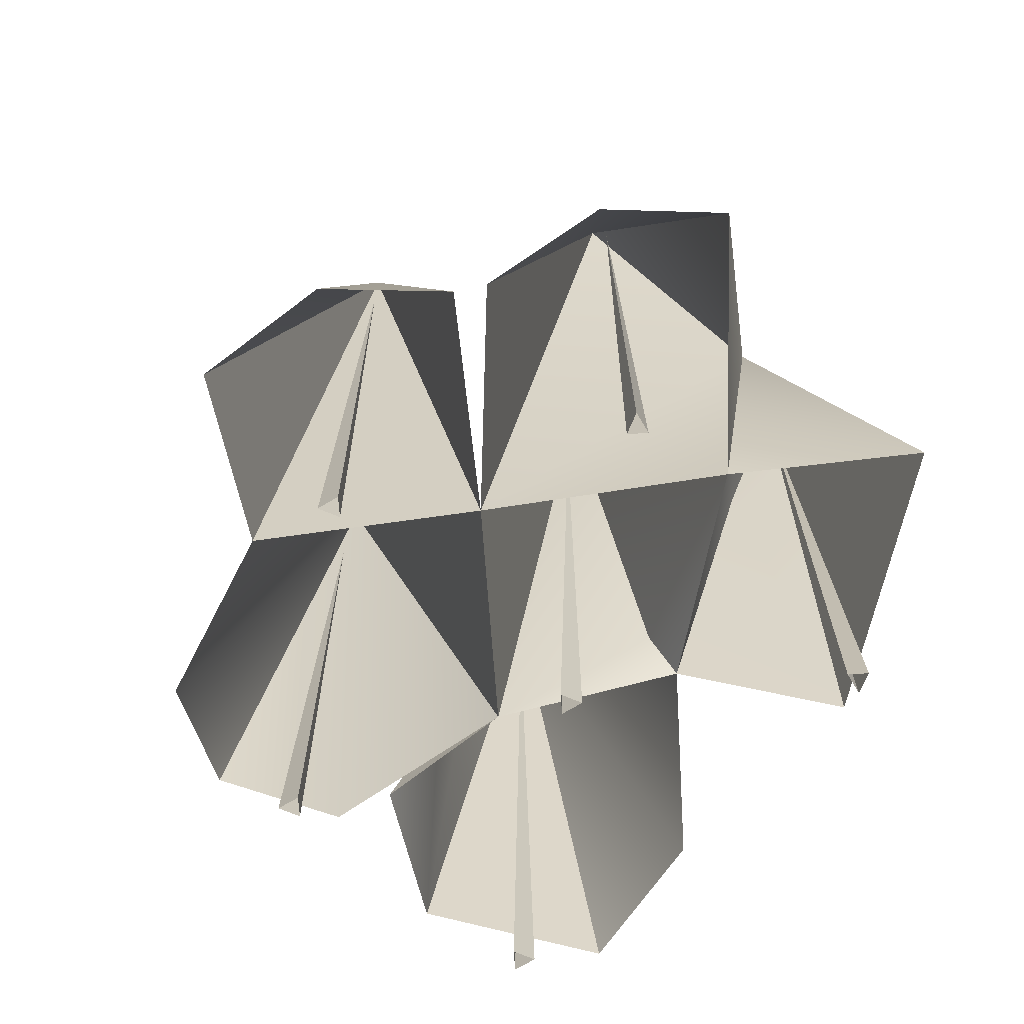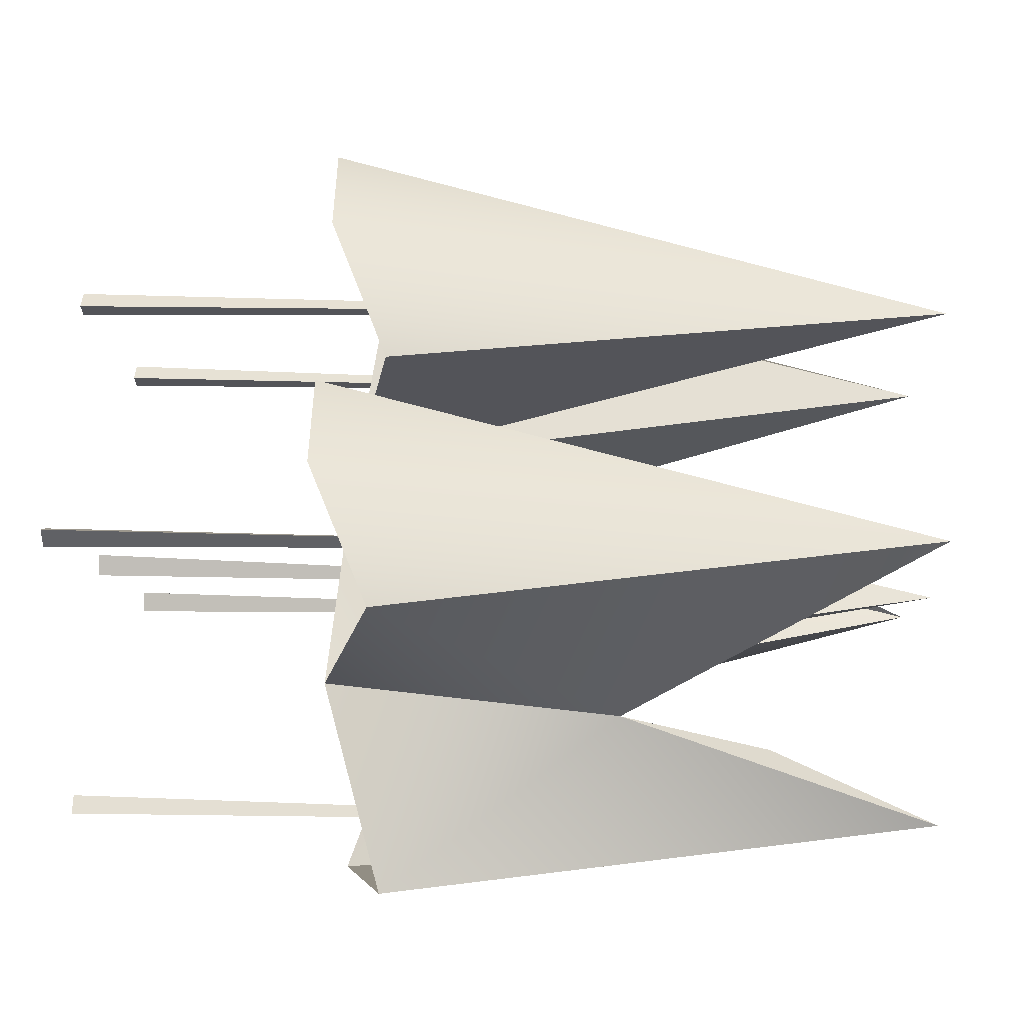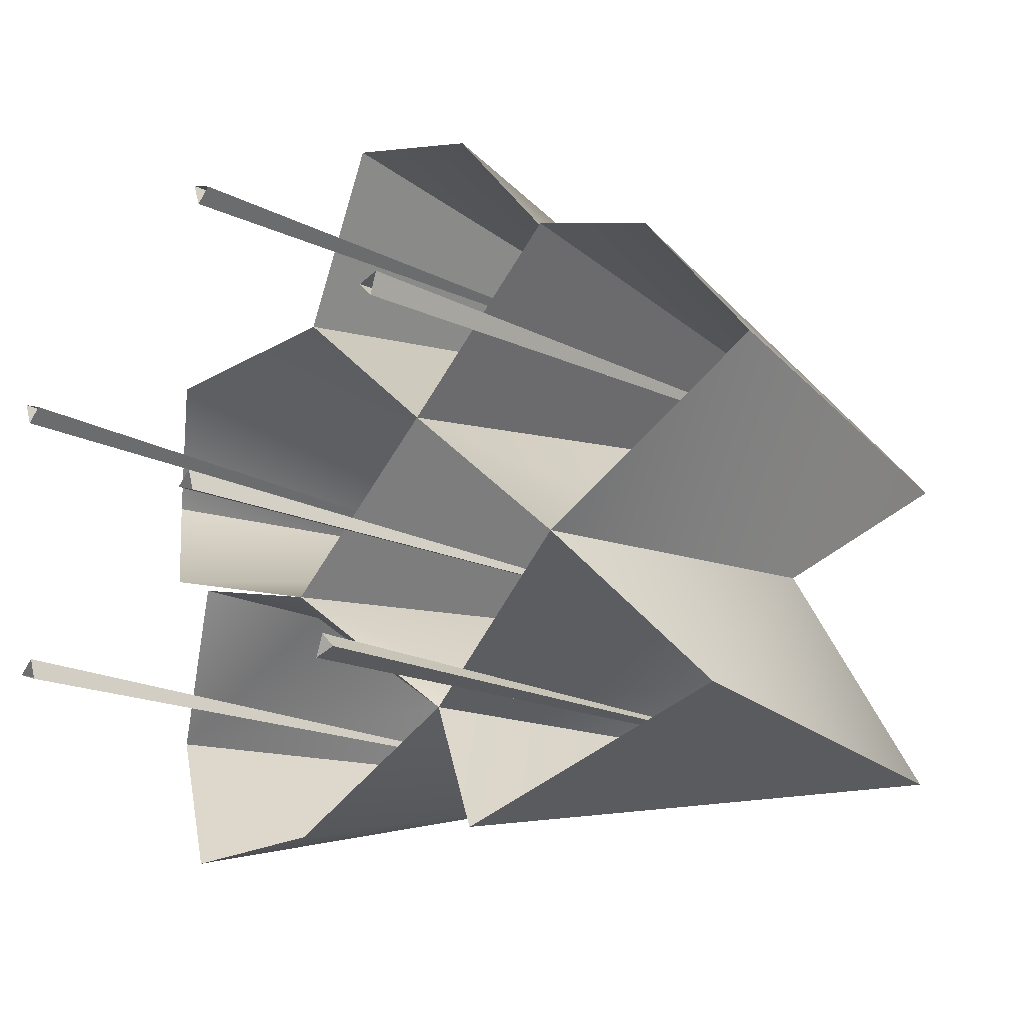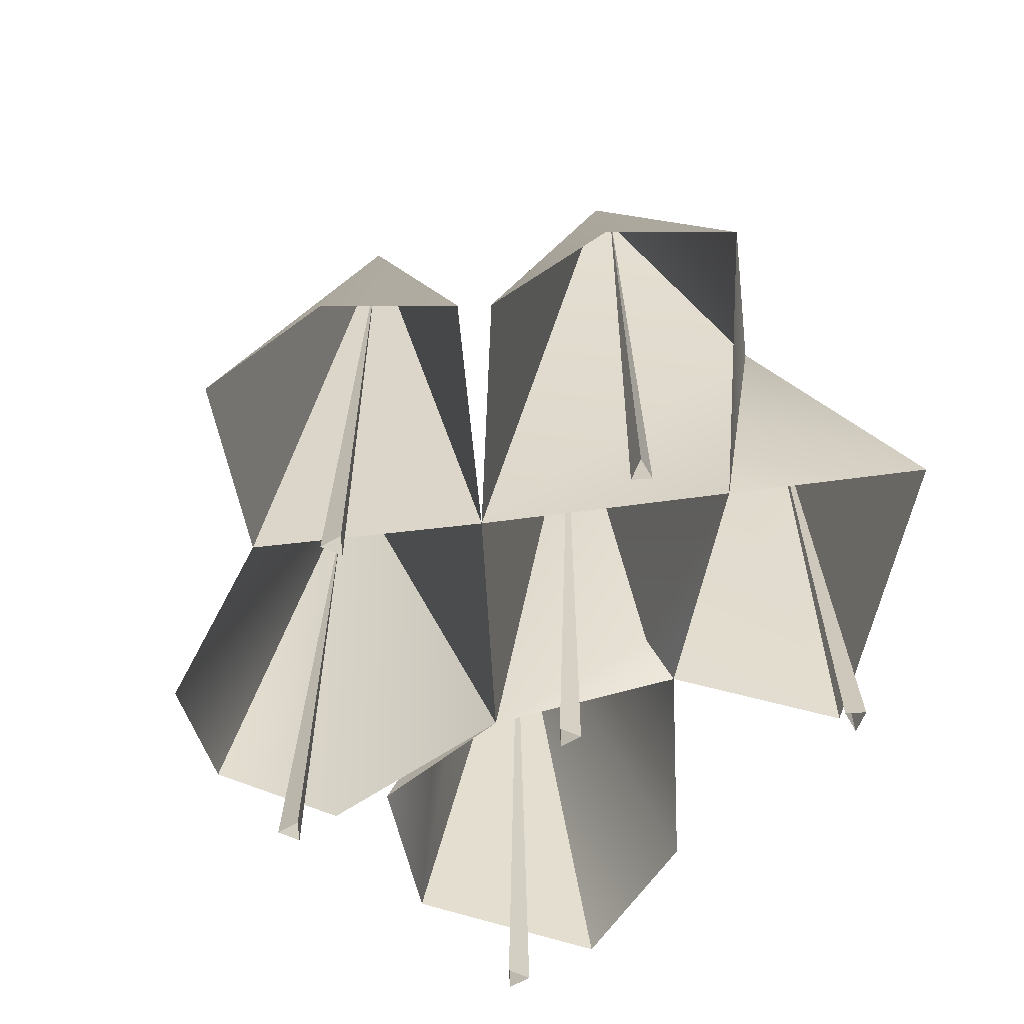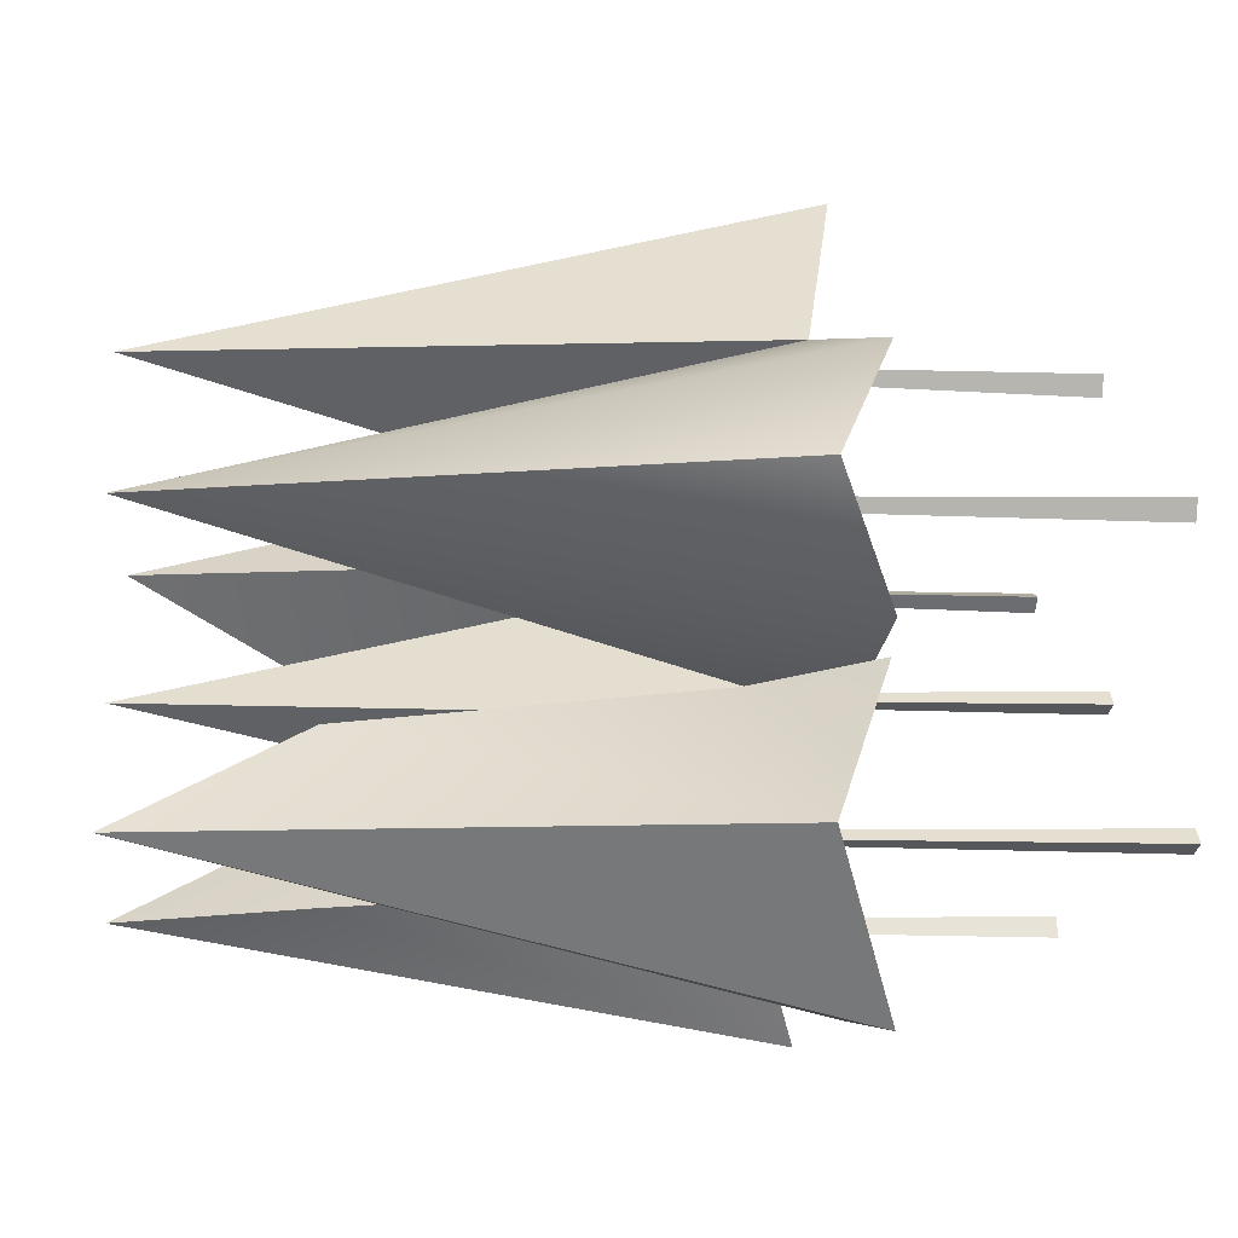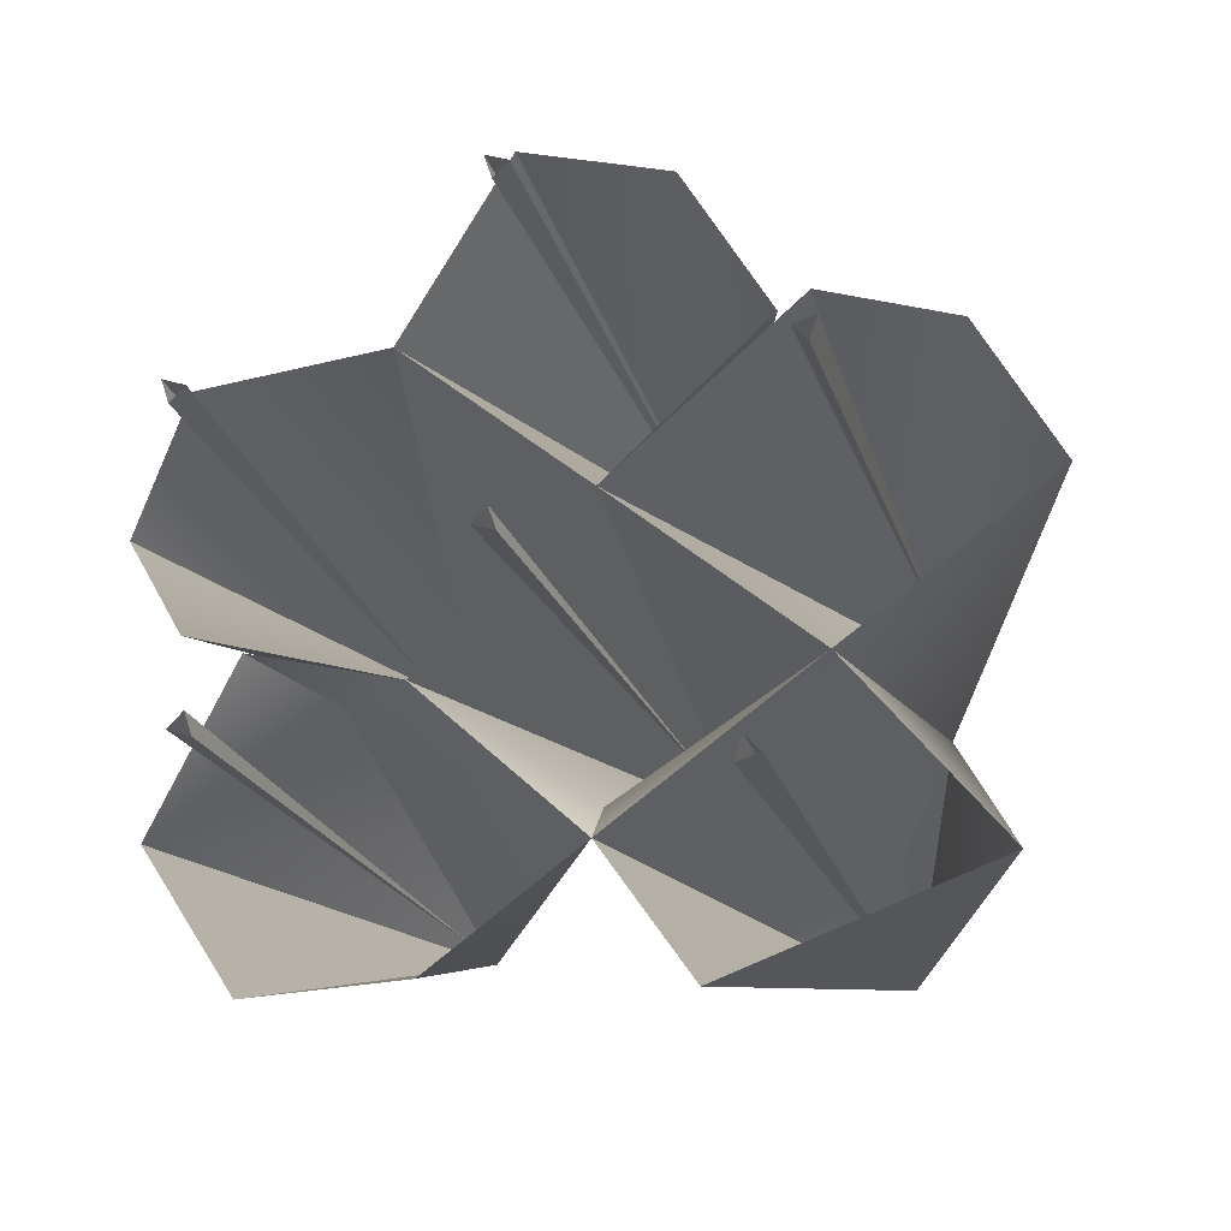
<metadata>
{"format":"obj","ext":"obj","renderer":"f3d","projection":"perspective","resolution":1024,"background":"white","views":[{"elev":-71.4,"azim":49.1,"up":"+Y"},{"elev":21.4,"azim":92.6,"up":"+Z"},{"elev":-16.5,"azim":43.7,"up":"+Z"},{"elev":-66.8,"azim":48.2,"up":"+Y"},{"elev":-8.9,"azim":-97.7,"up":"+Z"},{"elev":-18.1,"azim":13.2,"up":"+Z"}]}
</metadata>
<code>
o Cube.003_Cube.040
v -9.62 -4.226 10.49
v -10.79 27.33 9.881
v -10.45 -4.229 10.77
v -10.17 -4.226 9.94
v 0.6584 6.965 10.38
v -5.706 6.566 3.934
v -9.996 30.93 10.03
v -13.68 6.566 6.049
v -16.68 8.932 10.49
v -6.829 7.908 16.5
v -13.68 6.566 14.94
v 0.04927 31.08 16.99
v 3.555 6.566 21.43
v 6.565 8.856 16.94
v 0.6021 -4.226 16.99
v 0.04927 27.55 16.95
v -0.2245 -4.229 17.26
v 0.04927 -4.226 16.44
v -2.062 6.236 22.67
v 10.94 18.12 3.9
v 8.979 30.64 10.64
v 13.29 6.566 15.09
v 16.29 8.932 10.64
v 10.06 -4.229 10.92
v 9.788 -4.226 10.09
v 9.788 27.55 10.6
v 8.561 6.367 3.935
v 9.235 -4.226 10.64
v 8.153 6.297 16.49
v 4.611 23.74 -1.923
v 4.147 6.566 -6.774
v 0.05114 8.932 -1.188
v 8.236 24.12 1.227
v 7.378 -4.229 -2.605
v 7.652 -4.226 -1.778
v 7.652 27.55 -2.291
v 7.652 31.08 -2.33
v 14.16 8.932 -2.33
v 8.205 -4.226 -2.33
v -9.212 31.08 -0.5092
v -11.17 6.236 -6.567
v -15.72 8.932 -0.5092
v -8.627 24.12 3.049
v -9.764 -4.226 -0.5092
v -9.212 27.55 -0.4701
v -8.938 -4.229 -0.7838
v -9.212 -4.226 0.04365
v -11.32 6.236 5.167
v -9.202 10.68 4.406
v -5.172 6.566 -6.098
v -0.4959 -4.226 5.208
v 0.6777 25.52 5.12
v 0.3308 -4.229 4.933
v 0.05695 -4.226 5.761
v 0.04776 10.68 0.2926
v 0.9012 31.08 4.824
f 1 2 3
f 1 4 2
f 5 6 7
f 3 2 4
f 7 8 9
f 7 10 5
f 9 11 7
f 12 13 14
f 12 14 5
f 15 16 17
f 15 18 16
f 17 16 18
f 12 5 10
f 10 19 12
f 20 5 21
f 21 22 23
f 21 23 20
f 24 25 26
f 23 27 20
f 28 26 25
f 28 24 26
f 20 27 5
f 5 29 21
f 30 31 32
f 30 32 33
f 34 35 36
f 37 38 31
f 39 36 35
f 39 34 36
f 37 20 38
f 30 33 37
f 30 37 31
f 33 32 27
f 20 27 38
f 40 41 42
f 40 42 43
f 44 45 46
f 44 47 45
f 42 48 49
f 46 45 47
f 49 6 32
f 32 50 40
f 43 42 49
f 40 49 32
f 51 52 53
f 51 54 52
f 53 52 54
f 11 10 7
f 7 6 8
f 12 19 13
f 21 29 22
f 33 20 37
f 20 33 27
f 40 43 49
f 50 41 40
f 49 48 6
f 55 32 6
f 27 55 56
f 27 32 55
f 27 56 5
f 6 5 56
f 6 56 55

</code>
